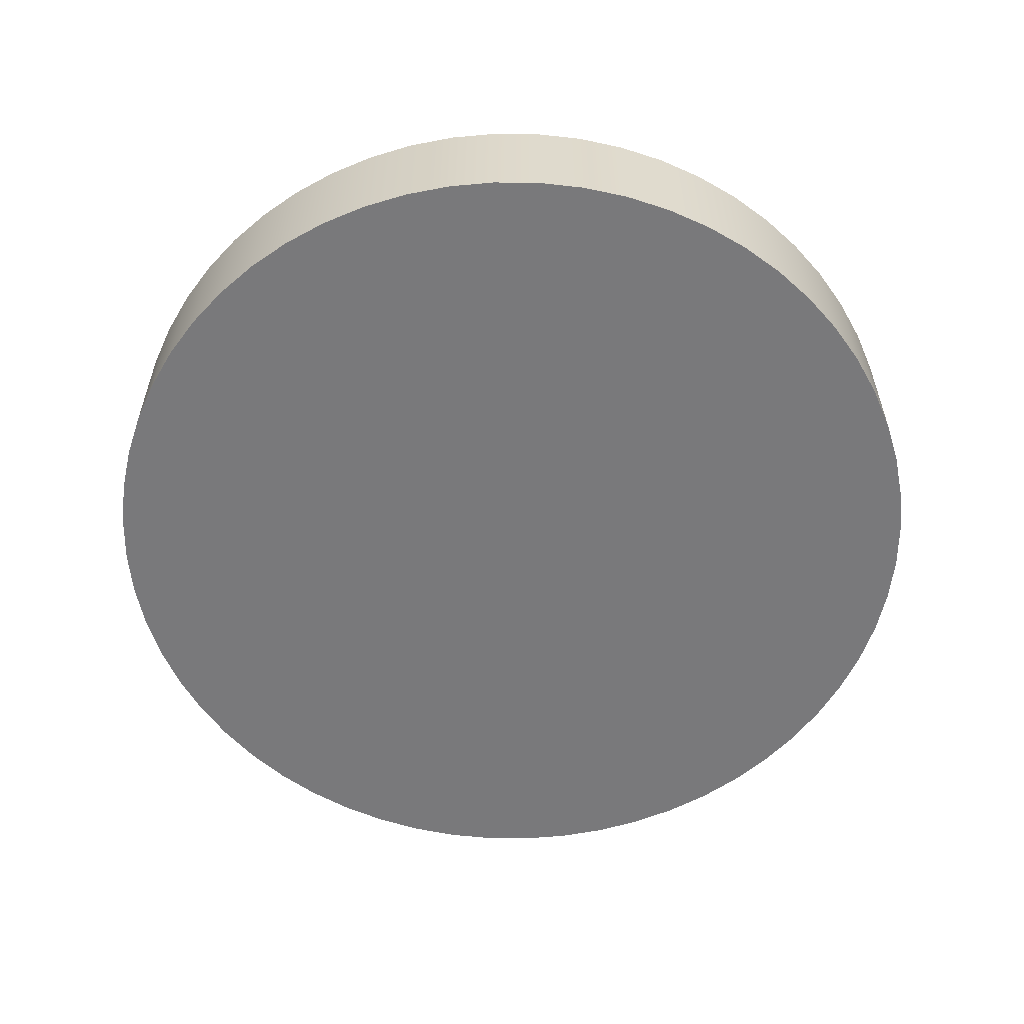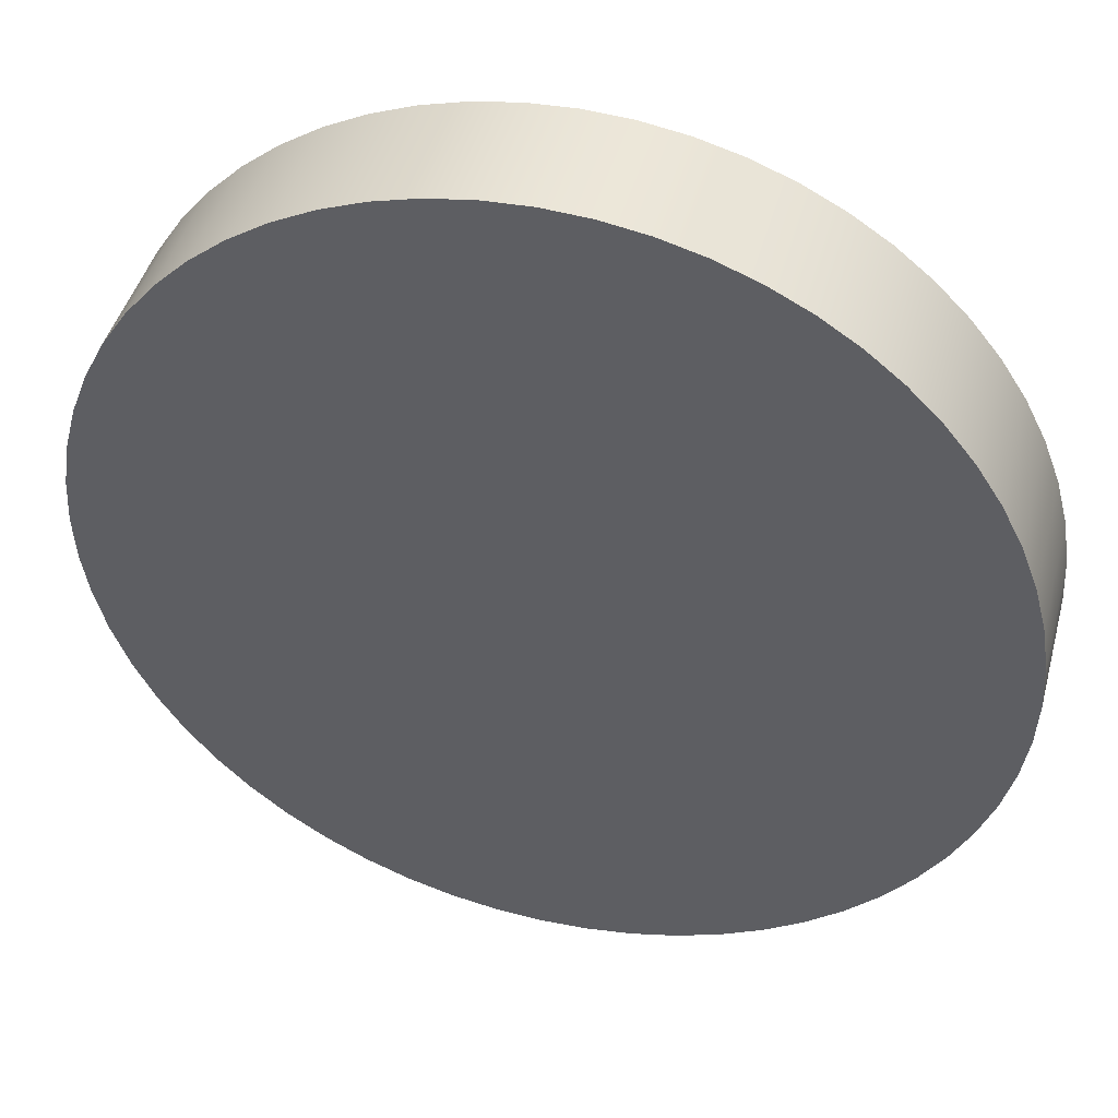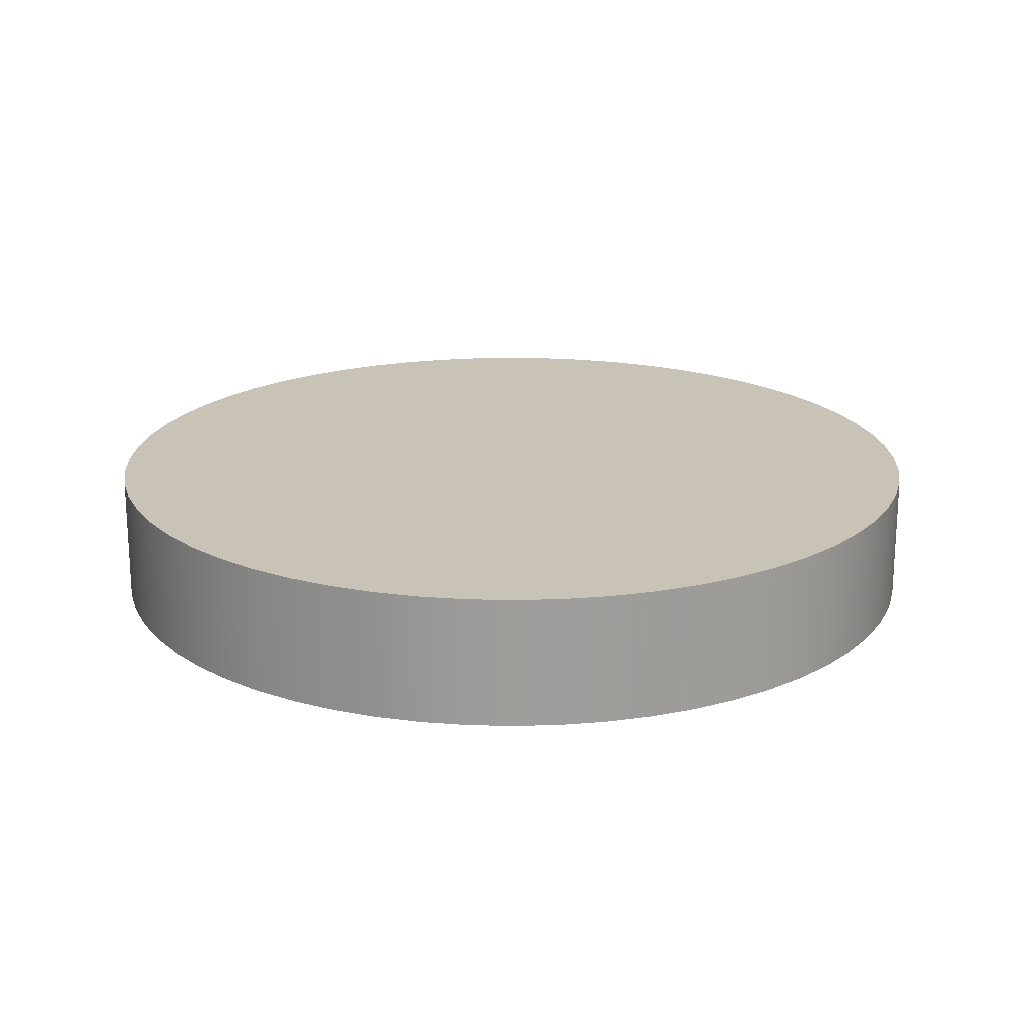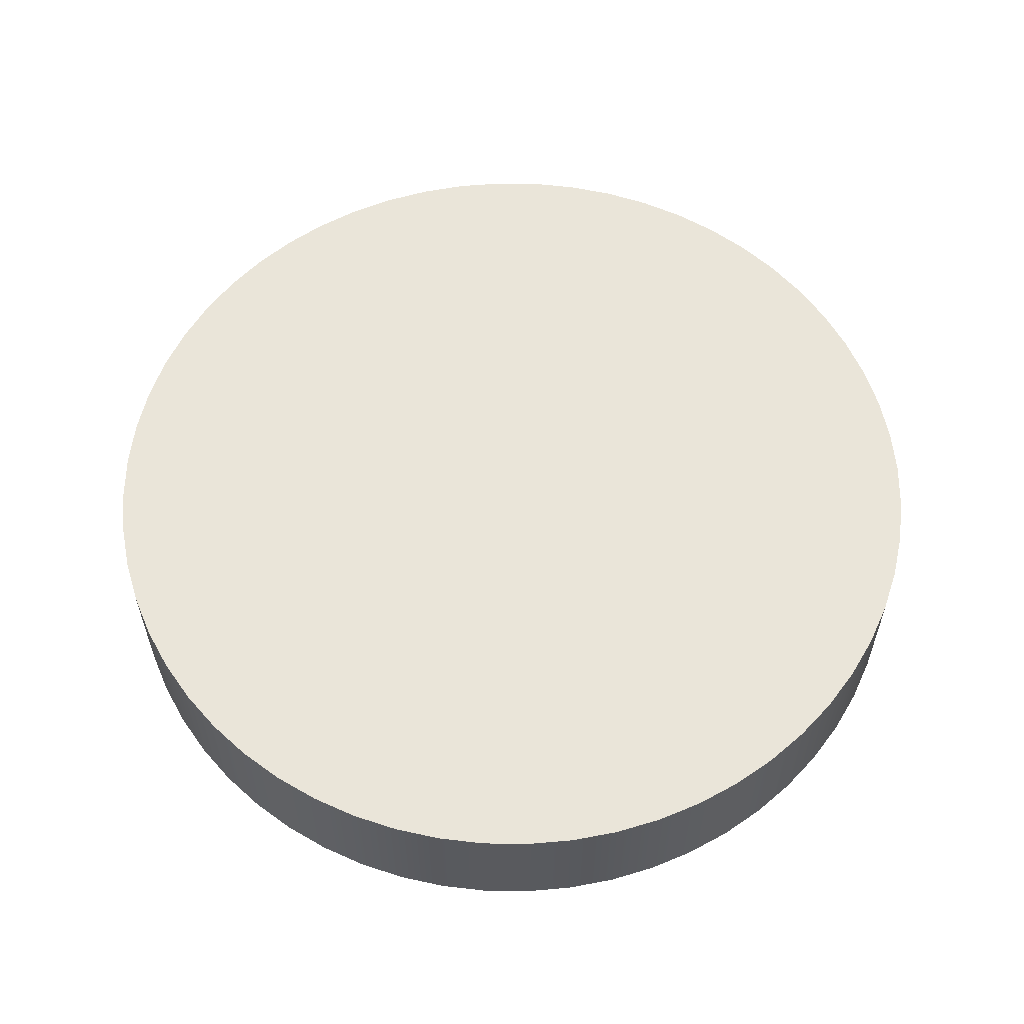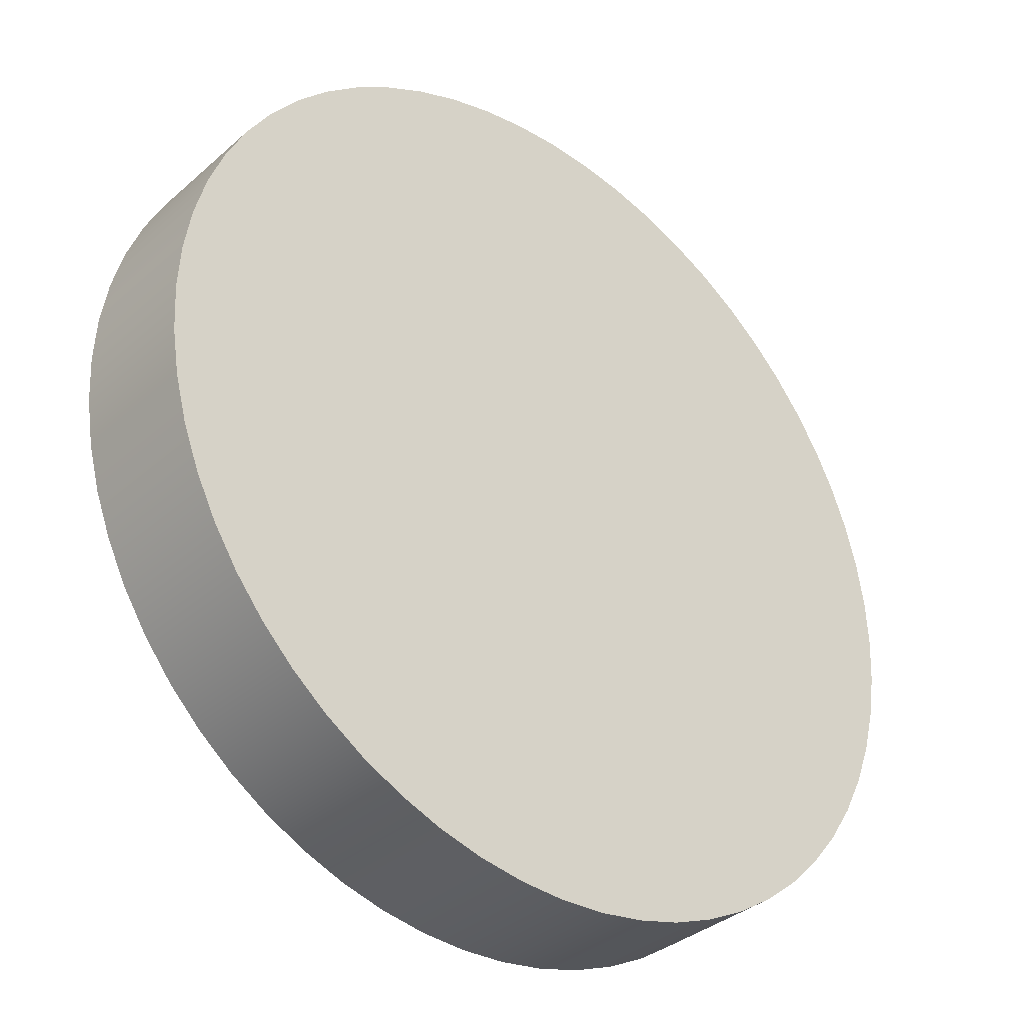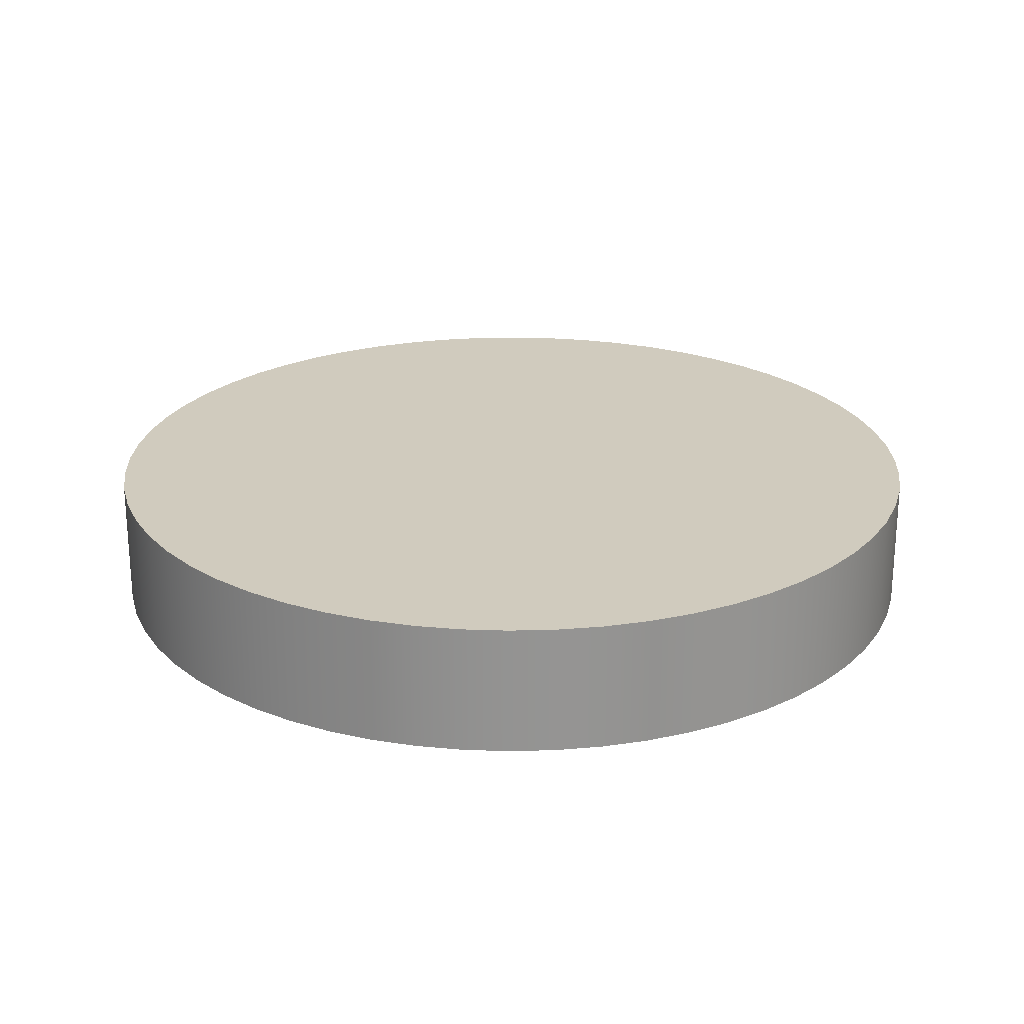
<metadata>
{"format":"obj","ext":"obj","renderer":"f3d","projection":"perspective","resolution":1024,"background":"white","views":[{"elev":-57.9,"azim":26.4,"up":"+Z"},{"elev":44.8,"azim":-165.0,"up":"+Y"},{"elev":19.4,"azim":71.7,"up":"+Z"},{"elev":58.5,"azim":93.8,"up":"+Z"},{"elev":-35.1,"azim":-40.9,"up":"+Y"},{"elev":23.3,"azim":-23.6,"up":"+Z"}]}
</metadata>
<code>
v -1 -1.225e-16 0.3
v -0.9945 0.1045 0.3
v -0.9781 0.2079 0.3
v -0.9511 0.309 0.3
v -0.9135 0.4067 0.3
v -0.866 0.5 0.3
v -0.809 0.5878 0.3
v -0.7431 0.6691 0.3
v -0.6691 0.7431 0.3
v -0.5878 0.809 0.3
v -0.5 0.866 0.3
v -0.4067 0.9135 0.3
v -0.309 0.9511 0.3
v -0.2079 0.9781 0.3
v -0.1045 0.9945 0.3
v 6.123e-17 1 0.3
v 0.1045 0.9945 0.3
v 0.2079 0.9781 0.3
v 0.309 0.9511 0.3
v 0.4067 0.9135 0.3
v 0.5 0.866 0.3
v 0.5878 0.809 0.3
v 0.6691 0.7431 0.3
v 0.7431 0.6691 0.3
v 0.809 0.5878 0.3
v 0.866 0.5 0.3
v 0.9135 0.4067 0.3
v 0.9511 0.309 0.3
v 0.9781 0.2079 0.3
v 0.9945 0.1045 0.3
v 1 0 0.3
v 0.9945 -0.1045 0.3
v 0.9781 -0.2079 0.3
v 0.9511 -0.309 0.3
v 0.9135 -0.4067 0.3
v 0.866 -0.5 0.3
v 0.809 -0.5878 0.3
v 0.7431 -0.6691 0.3
v 0.6691 -0.7431 0.3
v 0.5878 -0.809 0.3
v 0.5 -0.866 0.3
v 0.4067 -0.9135 0.3
v 0.309 -0.9511 0.3
v 0.2079 -0.9781 0.3
v 0.1045 -0.9945 0.3
v 6.123e-17 -1 0.3
v -0.1045 -0.9945 0.3
v -0.2079 -0.9781 0.3
v -0.309 -0.9511 0.3
v -0.4067 -0.9135 0.3
v -0.5 -0.866 0.3
v -0.5878 -0.809 0.3
v -0.6691 -0.7431 0.3
v -0.7431 -0.6691 0.3
v -0.809 -0.5878 0.3
v -0.866 -0.5 0.3
v -0.9135 -0.4067 0.3
v -0.9511 -0.309 0.3
v -0.9781 -0.2079 0.3
v -0.9945 -0.1045 0.3
v -1 -1.225e-16 0
v -0.9945 -0.1045 0
v -0.9781 -0.2079 0
v -0.9511 -0.309 0
v -0.9135 -0.4067 0
v -0.866 -0.5 0
v -0.809 -0.5878 0
v -0.7431 -0.6691 0
v -0.6691 -0.7431 0
v -0.5878 -0.809 0
v -0.5 -0.866 0
v -0.4067 -0.9135 0
v -0.309 -0.9511 0
v -0.2079 -0.9781 0
v -0.1045 -0.9945 0
v 6.123e-17 -1 0
v 0.1045 -0.9945 0
v 0.2079 -0.9781 0
v 0.309 -0.9511 0
v 0.4067 -0.9135 0
v 0.5 -0.866 0
v 0.5878 -0.809 0
v 0.6691 -0.7431 0
v 0.7431 -0.6691 0
v 0.809 -0.5878 0
v 0.866 -0.5 0
v 0.9135 -0.4067 0
v 0.9511 -0.309 0
v 0.9781 -0.2079 0
v 0.9945 -0.1045 0
v 1 0 0
v 0.9945 0.1045 0
v 0.9781 0.2079 0
v 0.9511 0.309 0
v 0.9135 0.4067 0
v 0.866 0.5 0
v 0.809 0.5878 0
v 0.7431 0.6691 0
v 0.6691 0.7431 0
v 0.5878 0.809 0
v 0.5 0.866 0
v 0.4067 0.9135 0
v 0.309 0.9511 0
v 0.2079 0.9781 0
v 0.1045 0.9945 0
v 6.123e-17 1 0
v -0.1045 0.9945 0
v -0.2079 0.9781 0
v -0.309 0.9511 0
v -0.4067 0.9135 0
v -0.5 0.866 0
v -0.5878 0.809 0
v -0.6691 0.7431 0
v -0.7431 0.6691 0
v -0.809 0.5878 0
v -0.866 0.5 0
v -0.9135 0.4067 0
v -0.9511 0.309 0
v -0.9781 0.2079 0
v -0.9945 0.1045 0
v -1 -1.225e-16 0
v -1 -1.225e-16 0.3
v -1 -1.225e-16 0.3
v -0.9945 -0.1045 0.3
v -0.9781 -0.2079 0.3
v -0.9511 -0.309 0.3
v -0.9135 -0.4067 0.3
v -0.866 -0.5 0.3
v -0.809 -0.5878 0.3
v -0.7431 -0.6691 0.3
v -0.6691 -0.7431 0.3
v -0.5878 -0.809 0.3
v -0.5 -0.866 0.3
v -0.4067 -0.9135 0.3
v -0.309 -0.9511 0.3
v -0.2079 -0.9781 0.3
v -0.1045 -0.9945 0.3
v 6.123e-17 -1 0.3
v 0.1045 -0.9945 0.3
v 0.2079 -0.9781 0.3
v 0.309 -0.9511 0.3
v 0.4067 -0.9135 0.3
v 0.5 -0.866 0.3
v 0.5878 -0.809 0.3
v 0.6691 -0.7431 0.3
v 0.7431 -0.6691 0.3
v 0.809 -0.5878 0.3
v 0.866 -0.5 0.3
v 0.9135 -0.4067 0.3
v 0.9511 -0.309 0.3
v 0.9781 -0.2079 0.3
v 0.9945 -0.1045 0.3
v 1 0 0.3
v 0.9945 0.1045 0.3
v 0.9781 0.2079 0.3
v 0.9511 0.309 0.3
v 0.9135 0.4067 0.3
v 0.866 0.5 0.3
v 0.809 0.5878 0.3
v 0.7431 0.6691 0.3
v 0.6691 0.7431 0.3
v 0.5878 0.809 0.3
v 0.5 0.866 0.3
v 0.4067 0.9135 0.3
v 0.309 0.9511 0.3
v 0.2079 0.9781 0.3
v 0.1045 0.9945 0.3
v 6.123e-17 1 0.3
v -0.1045 0.9945 0.3
v -0.2079 0.9781 0.3
v -0.309 0.9511 0.3
v -0.4067 0.9135 0.3
v -0.5 0.866 0.3
v -0.5878 0.809 0.3
v -0.6691 0.7431 0.3
v -0.7431 0.6691 0.3
v -0.809 0.5878 0.3
v -0.866 0.5 0.3
v -0.9135 0.4067 0.3
v -0.9511 0.309 0.3
v -0.9781 0.2079 0.3
v -0.9945 0.1045 0.3
v -1 -1.225e-16 0
v -0.9945 0.1045 0
v -0.9781 0.2079 0
v -0.9511 0.309 0
v -0.9135 0.4067 0
v -0.866 0.5 0
v -0.809 0.5878 0
v -0.7431 0.6691 0
v -0.6691 0.7431 0
v -0.5878 0.809 0
v -0.5 0.866 0
v -0.4067 0.9135 0
v -0.309 0.9511 0
v -0.2079 0.9781 0
v -0.1045 0.9945 0
v 6.123e-17 1 0
v 0.1045 0.9945 0
v 0.2079 0.9781 0
v 0.309 0.9511 0
v 0.4067 0.9135 0
v 0.5 0.866 0
v 0.5878 0.809 0
v 0.6691 0.7431 0
v 0.7431 0.6691 0
v 0.809 0.5878 0
v 0.866 0.5 0
v 0.9135 0.4067 0
v 0.9511 0.309 0
v 0.9781 0.2079 0
v 0.9945 0.1045 0
v 1 0 0
v 0.9945 -0.1045 0
v 0.9781 -0.2079 0
v 0.9511 -0.309 0
v 0.9135 -0.4067 0
v 0.866 -0.5 0
v 0.809 -0.5878 0
v 0.7431 -0.6691 0
v 0.6691 -0.7431 0
v 0.5878 -0.809 0
v 0.5 -0.866 0
v 0.4067 -0.9135 0
v 0.309 -0.9511 0
v 0.2079 -0.9781 0
v 0.1045 -0.9945 0
v 6.123e-17 -1 0
v -0.1045 -0.9945 0
v -0.2079 -0.9781 0
v -0.309 -0.9511 0
v -0.4067 -0.9135 0
v -0.5 -0.866 0
v -0.5878 -0.809 0
v -0.6691 -0.7431 0
v -0.7431 -0.6691 0
v -0.809 -0.5878 0
v -0.866 -0.5 0
v -0.9135 -0.4067 0
v -0.9511 -0.309 0
v -0.9781 -0.2079 0
v -0.9945 -0.1045 0
g 8757338b-e2ff-11ea-944b-54bf646e7e1f
f 2 120 1
f 1 120 121
f 122 61 60
f 60 61 62
f 60 62 59
f 59 62 63
f 59 63 58
f 58 63 64
f 58 64 57
f 57 64 65
f 57 65 56
f 56 65 66
f 56 66 55
f 55 66 67
f 55 67 54
f 54 67 68
f 54 68 53
f 53 68 69
f 53 69 52
f 52 69 70
f 52 70 51
f 51 70 71
f 51 71 50
f 50 71 72
f 50 72 49
f 49 72 73
f 49 73 48
f 48 73 74
f 48 74 47
f 47 74 75
f 47 75 46
f 46 75 76
f 46 76 45
f 45 76 77
f 45 77 44
f 44 77 78
f 44 78 43
f 43 78 79
f 43 79 42
f 42 79 80
f 42 80 41
f 41 80 81
f 41 81 40
f 40 81 82
f 40 82 39
f 39 82 83
f 39 83 38
f 38 83 84
f 38 84 37
f 37 84 85
f 37 85 36
f 36 85 86
f 36 86 35
f 35 86 87
f 35 87 34
f 34 87 88
f 34 88 33
f 33 88 89
f 33 89 32
f 32 89 90
f 32 90 31
f 31 90 91
f 31 91 30
f 30 91 92
f 30 92 29
f 29 92 93
f 29 93 28
f 28 93 94
f 28 94 27
f 27 94 95
f 27 95 26
f 26 95 96
f 26 96 25
f 25 96 97
f 25 97 24
f 24 97 98
f 24 98 23
f 23 98 99
f 23 99 22
f 22 99 100
f 22 100 21
f 21 100 101
f 21 101 20
f 20 101 102
f 20 102 19
f 19 102 103
f 19 103 18
f 18 103 104
f 18 104 17
f 17 104 105
f 17 105 16
f 16 105 106
f 16 106 15
f 15 106 107
f 15 107 14
f 14 107 108
f 14 108 13
f 13 108 109
f 13 109 12
f 12 109 110
f 12 110 11
f 11 110 111
f 11 111 10
f 10 111 112
f 10 112 9
f 9 112 113
f 9 113 8
f 8 113 114
f 8 114 7
f 7 114 115
f 7 115 6
f 6 115 116
f 6 116 5
f 5 116 117
f 5 117 4
f 4 117 118
f 4 118 3
f 3 118 119
f 3 119 2
f 2 119 120
g 8757818c-e2ff-11ea-a2b2-54bf646e7e1f
f 124 152 123
f 123 152 153
f 123 153 182
f 182 153 154
f 182 154 181
f 181 154 155
f 181 155 180
f 180 155 156
f 180 156 179
f 179 156 157
f 179 157 178
f 178 157 158
f 178 158 177
f 177 158 159
f 177 159 176
f 176 159 160
f 176 160 175
f 175 160 161
f 175 161 174
f 174 161 162
f 174 162 173
f 173 162 163
f 173 163 172
f 172 163 164
f 172 164 171
f 171 164 165
f 171 165 170
f 170 165 166
f 170 166 169
f 169 166 167
f 169 167 168
f 152 124 151
f 151 124 125
f 151 125 150
f 150 125 126
f 150 126 149
f 149 126 127
f 149 127 148
f 148 127 128
f 148 128 147
f 147 128 129
f 147 129 146
f 146 129 130
f 146 130 145
f 145 130 131
f 145 131 144
f 144 131 132
f 144 132 143
f 143 132 133
f 143 133 142
f 142 133 134
f 142 134 141
f 141 134 135
f 141 135 140
f 140 135 136
f 140 136 139
f 139 136 137
f 139 137 138
g 8757a8a8-e2ff-11ea-aa1f-54bf646e7e1f
f 184 212 183
f 183 212 213
f 183 213 242
f 242 213 214
f 242 214 241
f 241 214 215
f 241 215 240
f 240 215 216
f 240 216 239
f 239 216 217
f 239 217 238
f 238 217 218
f 238 218 237
f 237 218 219
f 237 219 236
f 236 219 220
f 236 220 235
f 235 220 221
f 235 221 234
f 234 221 222
f 234 222 233
f 233 222 223
f 233 223 232
f 232 223 224
f 232 224 231
f 231 224 225
f 231 225 230
f 230 225 226
f 230 226 229
f 229 226 227
f 229 227 228
f 212 184 211
f 211 184 185
f 211 185 210
f 210 185 186
f 210 186 209
f 209 186 187
f 209 187 208
f 208 187 188
f 208 188 207
f 207 188 189
f 207 189 206
f 206 189 190
f 206 190 205
f 205 190 191
f 205 191 204
f 204 191 192
f 204 192 203
f 203 192 193
f 203 193 202
f 202 193 194
f 202 194 201
f 201 194 195
f 201 195 200
f 200 195 196
f 200 196 199
f 199 196 197
f 199 197 198

</code>
